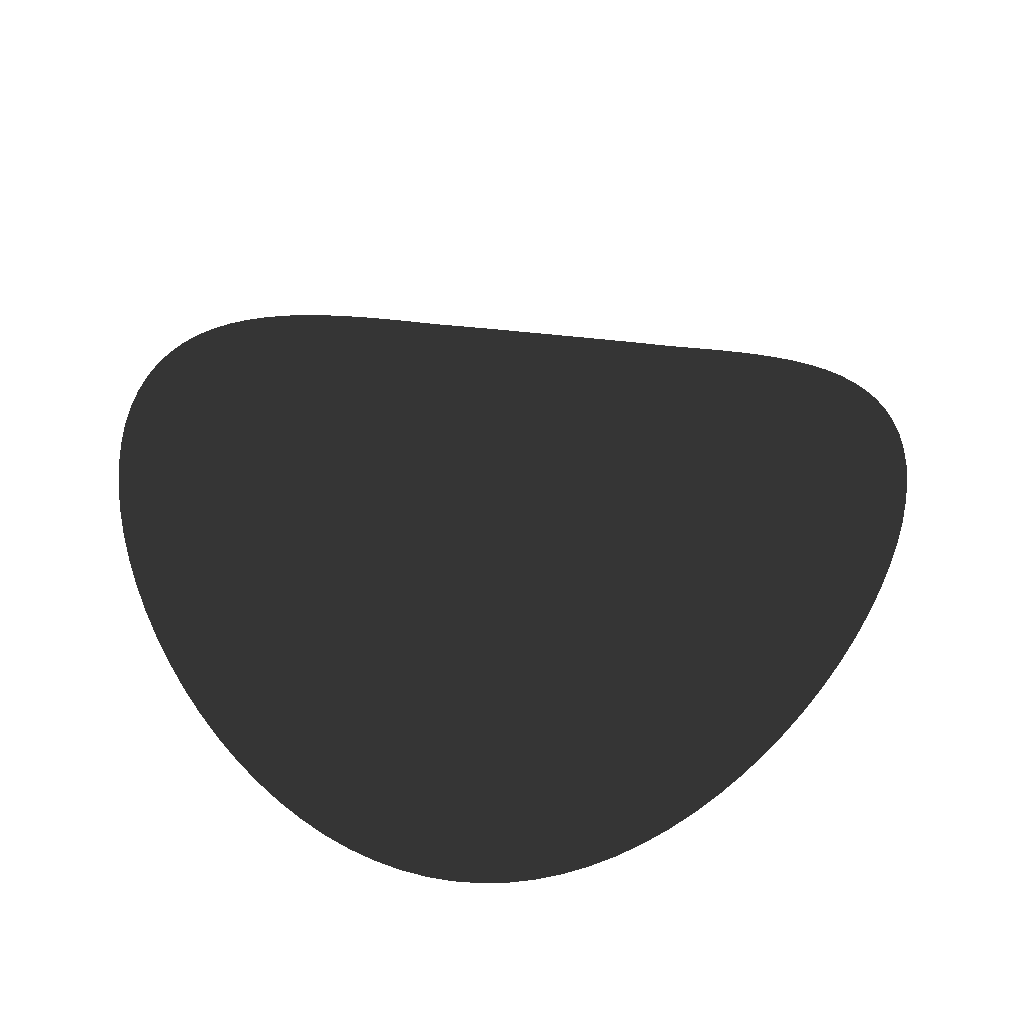
<metadata>
{"format":"obj","ext":"obj","renderer":"f3d","projection":"perspective","resolution":1024,"background":"white","views":[{"elev":45.7,"azim":-81.9,"up":"+Y"}]}
</metadata>
<code>
v 0.875 0.117 0
v 0.9979 0.001961 -0.0654
v 1 -0.000177 0
v 0.8726 0.1192 -0.06539
v 0.9914 0.008339 -0.1305
v 0.8652 0.1255 -0.1304
v 0.9808 0.01885 -0.1951
v 0.8531 0.136 -0.1947
v 0.9659 0.0333 -0.2588
v 0.8361 0.1503 -0.2579
v 0.9469 0.05147 -0.3214
v 0.8145 0.1681 -0.3197
v 0.9239 0.07302 -0.3827
v 0.7883 0.1891 -0.3796
v 0.8969 0.0976 -0.4423
v 0.7578 0.2127 -0.4375
v 0.866 0.1248 -0.5
v 0.8315 0.1541 -0.5556
v 0.723 0.2385 -0.4929
v 0.7934 0.1851 -0.6088
v 0.6841 0.2658 -0.5456
v 0.7518 0.2171 -0.6593
v 0.6414 0.2941 -0.5952
v 0.7071 0.2497 -0.7071
v 0.5952 0.3227 -0.6414
v 0.6593 0.2824 -0.7518
v 0.5456 0.351 -0.6841
v 0.6088 0.3144 -0.7934
v 0.4929 0.3783 -0.723
v 0.5556 0.3454 -0.8315
v 0.4375 0.4041 -0.7578
v 0.5 0.3747 -0.866
v 0.4423 0.4019 -0.8969
v 0.3796 0.4277 -0.7883
v 0.3827 0.4264 -0.9239
v 0.3197 0.4487 -0.8145
v 0.3214 0.448 -0.9469
v 0.2579 0.4665 -0.8361
v 0.2588 0.4662 -0.9659
v 0.1947 0.4808 -0.8531
v 0.1951 0.4806 -0.9808
v 0.1304 0.4913 -0.8652
v 0.1305 0.4911 -0.9914
v 0.06539 0.4976 -0.8726
v 0.0654 0.4975 -0.9979
v -1.607e-16 0.4998 -0.875
v -1.837e-16 0.4996 -1
v -0.0654 0.4975 -0.9979
v -0.06539 0.4976 -0.8726
v -0.1305 0.4911 -0.9914
v -0.1304 0.4913 -0.8652
v -0.1951 0.4806 -0.9808
v -0.1947 0.4808 -0.8531
v -0.2588 0.4662 -0.9659
v -0.2579 0.4665 -0.8361
v -0.3214 0.448 -0.9469
v -0.3197 0.4487 -0.8145
v -0.3827 0.4264 -0.9239
v -0.3796 0.4277 -0.7883
v -0.4423 0.4019 -0.8969
v -0.4375 0.4041 -0.7578
v -0.5 0.3747 -0.866
v -0.5556 0.3454 -0.8315
v -0.4929 0.3783 -0.723
v -0.6088 0.3144 -0.7934
v -0.5456 0.351 -0.6841
v -0.6593 0.2824 -0.7518
v -0.5952 0.3227 -0.6414
v -0.7071 0.2497 -0.7071
v -0.6414 0.2941 -0.5952
v -0.7518 0.2171 -0.6593
v -0.6841 0.2658 -0.5456
v -0.7934 0.1851 -0.6088
v -0.723 0.2385 -0.4929
v -0.8315 0.1541 -0.5556
v -0.7578 0.2127 -0.4375
v -0.866 0.1248 -0.5
v -0.8969 0.0976 -0.4423
v -0.7883 0.1891 -0.3796
v -0.9239 0.07302 -0.3827
v -0.8145 0.1681 -0.3197
v -0.9469 0.05147 -0.3214
v -0.8361 0.1503 -0.2579
v -0.9659 0.0333 -0.2588
v -0.8531 0.136 -0.1947
v -0.9808 0.01885 -0.1951
v -0.8652 0.1255 -0.1304
v -0.9914 0.008339 -0.1305
v -0.8726 0.1192 -0.06539
v -0.9979 0.001961 -0.0654
v -0.875 0.117 1.072e-16
v -1 -0.000177 1.225e-16
v -0.9979 0.001961 0.0654
v -0.8726 0.1192 0.06539
v -0.9914 0.008339 0.1305
v -0.8652 0.1255 0.1304
v -0.9808 0.01885 0.1951
v -0.8531 0.136 0.1947
v -0.9659 0.0333 0.2588
v -0.8361 0.1503 0.2579
v -0.9469 0.05147 0.3214
v -0.8145 0.1681 0.3197
v -0.9239 0.07302 0.3827
v -0.7883 0.1891 0.3796
v -0.8969 0.0976 0.4423
v -0.7578 0.2127 0.4375
v -0.866 0.1248 0.5
v -0.8315 0.1541 0.5556
v -0.723 0.2385 0.4929
v -0.7934 0.1851 0.6088
v -0.6841 0.2658 0.5456
v -0.7518 0.2171 0.6593
v -0.6414 0.2941 0.5952
v -0.7071 0.2497 0.7071
v -0.5952 0.3227 0.6414
v -0.6593 0.2824 0.7518
v -0.5456 0.351 0.6841
v -0.6088 0.3144 0.7934
v -0.4929 0.3783 0.723
v -0.5556 0.3454 0.8315
v -0.4375 0.4041 0.7578
v -0.5 0.3747 0.866
v -0.4423 0.4019 0.8969
v -0.3796 0.4277 0.7883
v -0.3827 0.4264 0.9239
v -0.3197 0.4487 0.8145
v -0.3214 0.448 0.9469
v -0.2579 0.4665 0.8361
v -0.2588 0.4662 0.9659
v -0.1947 0.4808 0.8531
v -0.1951 0.4806 0.9808
v -0.1304 0.4913 0.8652
v -0.1305 0.4911 0.9914
v -0.06539 0.4976 0.8726
v -0.0654 0.4975 0.9979
v 5.358e-17 0.4998 0.875
v 6.123e-17 0.4996 1
v 0.0654 0.4975 0.9979
v 0.06539 0.4976 0.8726
v 0.1305 0.4911 0.9914
v 0.1304 0.4913 0.8652
v 0.1951 0.4806 0.9808
v 0.1947 0.4808 0.8531
v 0.2588 0.4662 0.9659
v 0.2579 0.4665 0.8361
v 0.3214 0.448 0.9469
v 0.3197 0.4487 0.8145
v 0.3827 0.4264 0.9239
v 0.3796 0.4277 0.7883
v 0.4423 0.4019 0.8969
v 0.4375 0.4041 0.7578
v 0.5 0.3747 0.866
v 0.5556 0.3454 0.8315
v 0.4929 0.3783 0.723
v 0.6088 0.3144 0.7934
v 0.5456 0.351 0.6841
v 0.6593 0.2824 0.7518
v 0.5952 0.3227 0.6414
v 0.7071 0.2497 0.7071
v 0.6414 0.2941 0.5952
v 0.7518 0.2171 0.6593
v 0.6841 0.2658 0.5456
v 0.7934 0.1851 0.6088
v 0.723 0.2385 0.4929
v 0.8315 0.1541 0.5556
v 0.7578 0.2127 0.4375
v 0.866 0.1248 0.5
v 0.8969 0.0976 0.4423
v 0.7883 0.1891 0.3796
v 0.9239 0.07302 0.3827
v 0.8145 0.1681 0.3197
v 0.9469 0.05147 0.3214
v 0.8361 0.1503 0.2579
v 0.9659 0.0333 0.2588
v 0.8531 0.136 0.1947
v 0.9808 0.01885 0.1951
v 0.8652 0.1255 0.1304
v 0.9914 0.008339 0.1305
v 0.8726 0.1192 0.06539
v 0.9979 0.001961 0.0654
v 0.75 0.2187 0
v 0.7471 0.2208 -0.06537
v 0.7386 0.2271 -0.1302
v 0.7244 0.2375 -0.1941
v 0.7048 0.2515 -0.2565
v 0.6797 0.2689 -0.317
v 0.6495 0.289 -0.375
v 0.6144 0.3112 -0.4302
v 0.5745 0.3348 -0.4821
v 0.5303 0.3593 -0.5303
v 0.4821 0.3837 -0.5745
v 0.4302 0.4074 -0.6144
v 0.375 0.4296 -0.6495
v 0.317 0.4496 -0.6797
v 0.2565 0.467 -0.7048
v 0.1941 0.481 -0.7244
v 0.1302 0.4914 -0.7386
v 0.06537 0.4977 -0.7471
v -1.378e-16 0.4999 -0.75
v -0.06537 0.4977 -0.7471
v -0.1302 0.4914 -0.7386
v -0.1941 0.481 -0.7244
v -0.2565 0.467 -0.7048
v -0.317 0.4496 -0.6797
v -0.375 0.4296 -0.6495
v -0.4302 0.4074 -0.6144
v -0.4821 0.3837 -0.5745
v -0.5303 0.3593 -0.5303
v -0.5745 0.3348 -0.4821
v -0.6144 0.3112 -0.4302
v -0.6495 0.289 -0.375
v -0.6797 0.2689 -0.317
v -0.7048 0.2515 -0.2565
v -0.7244 0.2375 -0.1941
v -0.7386 0.2271 -0.1302
v -0.7471 0.2208 -0.06537
v -0.75 0.2187 9.185e-17
v -0.7471 0.2208 0.06537
v -0.7386 0.2271 0.1302
v -0.7244 0.2375 0.1941
v -0.7048 0.2515 0.2565
v -0.6797 0.2689 0.317
v -0.6495 0.289 0.375
v -0.6144 0.3112 0.4302
v -0.5745 0.3348 0.4821
v -0.5303 0.3593 0.5303
v -0.4821 0.3837 0.5745
v -0.4302 0.4074 0.6144
v -0.375 0.4296 0.6495
v -0.317 0.4496 0.6797
v -0.2565 0.467 0.7048
v -0.1941 0.481 0.7244
v -0.1302 0.4914 0.7386
v -0.06537 0.4977 0.7471
v 4.592e-17 0.4999 0.75
v 0.06537 0.4977 0.7471
v 0.1302 0.4914 0.7386
v 0.1941 0.481 0.7244
v 0.2565 0.467 0.7048
v 0.317 0.4496 0.6797
v 0.375 0.4296 0.6495
v 0.4302 0.4074 0.6144
v 0.4821 0.3837 0.5745
v 0.5303 0.3593 0.5303
v 0.5745 0.3348 0.4821
v 0.6144 0.3112 0.4302
v 0.6495 0.289 0.375
v 0.6797 0.2689 0.317
v 0.7048 0.2515 0.2565
v 0.7244 0.2375 0.1941
v 0.7386 0.2271 0.1302
v 0.7471 0.2208 0.06537
v 0.625 0.3047 0
v 0.6216 0.3068 -0.06533
v 0.6113 0.3131 -0.1299
v 0.5944 0.3233 -0.1931
v 0.571 0.337 -0.2542
v 0.5413 0.3535 -0.3125
v 0.5056 0.3721 -0.3674
v 0.4645 0.3921 -0.4182
v 0.4182 0.4125 -0.4645
v 0.3674 0.4325 -0.5056
v 0.3125 0.4512 -0.5413
v 0.2542 0.4677 -0.571
v 0.1931 0.4813 -0.5944
v 0.1299 0.4916 -0.6113
v 0.06533 0.4979 -0.6216
v -1.148e-16 0.5 -0.625
v -0.06533 0.4979 -0.6216
v -0.1299 0.4916 -0.6113
v -0.1931 0.4813 -0.5944
v -0.2542 0.4677 -0.571
v -0.3125 0.4512 -0.5413
v -0.3674 0.4325 -0.5056
v -0.4182 0.4125 -0.4645
v -0.4645 0.3921 -0.4182
v -0.5056 0.3721 -0.3674
v -0.5413 0.3535 -0.3125
v -0.571 0.337 -0.2542
v -0.5944 0.3233 -0.1931
v -0.6113 0.3131 -0.1299
v -0.6216 0.3068 -0.06533
v -0.625 0.3047 3.541e-16
v -0.6216 0.3068 0.06533
v -0.6113 0.3131 0.1299
v -0.5944 0.3233 0.1931
v -0.571 0.337 0.2542
v -0.5413 0.3535 0.3125
v -0.5056 0.3721 0.3674
v -0.4645 0.3921 0.4182
v -0.4182 0.4125 0.4645
v -0.3674 0.4325 0.5056
v -0.3125 0.4512 0.5413
v -0.2542 0.4677 0.571
v -0.1931 0.4813 0.5944
v -0.1299 0.4916 0.6113
v -0.06533 0.4979 0.6216
v 1.77e-16 0.5 0.625
v 0.06533 0.4979 0.6216
v 0.1299 0.4916 0.6113
v 0.1931 0.4813 0.5944
v 0.2542 0.4677 0.571
v 0.3125 0.4512 0.5413
v 0.3674 0.4325 0.5056
v 0.4182 0.4125 0.4645
v 0.4645 0.3921 0.4182
v 0.5056 0.3721 0.3674
v 0.5413 0.3535 0.3125
v 0.571 0.337 0.2542
v 0.5944 0.3233 0.1931
v 0.6113 0.3131 0.1299
v 0.6216 0.3068 0.06533
v 0.5 0.3751 0
v 0.4957 0.3772 -0.06526
v 0.483 0.3834 -0.1294
v 0.4619 0.3934 -0.1913
v 0.433 0.4063 -0.25
v 0.3967 0.4214 -0.3044
v 0.3536 0.4376 -0.3536
v 0.3044 0.4538 -0.3967
v 0.25 0.4689 -0.433
v 0.1913 0.4818 -0.4619
v 0.1294 0.4918 -0.483
v 0.06526 0.498 -0.4957
v -9.185e-17 0.5001 -0.5
v -0.06526 0.498 -0.4957
v -0.1294 0.4918 -0.483
v -0.1913 0.4818 -0.4619
v -0.25 0.4689 -0.433
v -0.3044 0.4538 -0.3967
v -0.3536 0.4376 -0.3536
v -0.3967 0.4214 -0.3044
v -0.433 0.4063 -0.25
v -0.4619 0.3934 -0.1913
v -0.483 0.3834 -0.1294
v -0.4957 0.3772 -0.06526
v -0.5 0.3751 6.123e-17
v -0.4957 0.3772 0.06526
v -0.483 0.3834 0.1294
v -0.4619 0.3934 0.1913
v -0.433 0.4063 0.25
v -0.3967 0.4214 0.3044
v -0.3536 0.4376 0.3536
v -0.3044 0.4538 0.3967
v -0.25 0.4689 0.433
v -0.1913 0.4818 0.4619
v -0.1294 0.4918 0.483
v -0.06526 0.498 0.4957
v 3.062e-17 0.5001 0.5
v 0.06526 0.498 0.4957
v 0.1294 0.4918 0.483
v 0.1913 0.4818 0.4619
v 0.25 0.4689 0.433
v 0.3044 0.4538 0.3967
v 0.3536 0.4376 0.3536
v 0.3967 0.4214 0.3044
v 0.433 0.4063 0.25
v 0.4619 0.3934 0.1913
v 0.483 0.3834 0.1294
v 0.4957 0.3772 0.06526
v 0.375 0.4299 0
v 0.3693 0.432 -0.06512
v 0.3524 0.4381 -0.1283
v 0.3248 0.4475 -0.1875
v 0.2873 0.459 -0.241
v 0.241 0.4712 -0.2873
v 0.1875 0.4827 -0.3248
v 0.1283 0.4921 -0.3524
v 0.06512 0.4982 -0.3693
v -6.889e-17 0.5003 -0.375
v -0.06512 0.4982 -0.3693
v -0.1283 0.4921 -0.3524
v -0.1875 0.4827 -0.3248
v -0.241 0.4712 -0.2873
v -0.2873 0.459 -0.241
v -0.3248 0.4475 -0.1875
v -0.3524 0.4381 -0.1283
v -0.3693 0.432 -0.06512
v -0.375 0.4299 4.592e-17
v -0.3693 0.432 0.06512
v -0.3524 0.4381 0.1283
v -0.3248 0.4475 0.1875
v -0.2873 0.459 0.241
v -0.241 0.4712 0.2873
v -0.1875 0.4827 0.3248
v -0.1283 0.4921 0.3524
v -0.06512 0.4982 0.3693
v 2.296e-17 0.5003 0.375
v 0.06512 0.4982 0.3693
v 0.1283 0.4921 0.3524
v 0.1875 0.4827 0.3248
v 0.241 0.4712 0.2873
v 0.2873 0.459 0.241
v 0.3248 0.4475 0.1875
v 0.3524 0.4381 0.1283
v 0.3693 0.432 0.06512
v 0.25 0.4691 0
v 0.2415 0.4712 -0.0647
v 0.2165 0.477 -0.125
v 0.1768 0.4848 -0.1768
v 0.125 0.4927 -0.2165
v 0.0647 0.4984 -0.2415
v -4.592e-17 0.5006 -0.25
v -0.0647 0.4984 -0.2415
v -0.125 0.4927 -0.2165
v -0.1768 0.4848 -0.1768
v -0.2165 0.477 -0.125
v -0.2415 0.4712 -0.0647
v -0.25 0.4691 3.062e-17
v -0.2415 0.4712 0.0647
v -0.2165 0.477 0.125
v -0.1768 0.4848 0.1768
v -0.125 0.4927 0.2165
v -0.0647 0.4984 0.2415
v 1.531e-17 0.5006 0.25
v 0.0647 0.4984 0.2415
v 0.125 0.4927 0.2165
v 0.1768 0.4848 0.1768
v 0.2165 0.477 0.125
v 0.2415 0.4712 0.0647
v 0.1083 0.4949 -0.0625
v 0.125 0.4929 0
v 0.0625 0.4989 -0.1083
v -2.296e-17 0.5009 -0.125
v -0.0625 0.4989 -0.1083
v -0.1083 0.4949 -0.0625
v -0.125 0.4929 1.531e-17
v -0.1083 0.4949 0.0625
v -0.0625 0.4989 0.1083
v 7.654e-18 0.5009 0.125
v 0.0625 0.4989 0.1083
v 0.1083 0.4949 0.0625
v 0 0.5018 0
f 1 2 3
f 2 1 4
f 2 4 5
f 6 5 4
f 5 6 7
f 8 7 6
f 7 8 9
f 10 9 8
f 9 10 11
f 12 11 10
f 11 12 13
f 14 13 12
f 13 14 15
f 16 15 14
f 15 16 17
f 17 16 18
f 19 18 16
f 18 19 20
f 21 20 19
f 20 21 22
f 23 22 21
f 22 23 24
f 25 24 23
f 24 25 26
f 27 26 25
f 26 27 28
f 29 28 27
f 28 29 30
f 31 30 29
f 30 31 32
f 32 31 33
f 34 33 31
f 33 34 35
f 36 35 34
f 35 36 37
f 38 37 36
f 37 38 39
f 40 39 38
f 39 40 41
f 42 41 40
f 41 42 43
f 44 43 42
f 43 44 45
f 46 45 44
f 45 46 47
f 47 46 48
f 49 48 46
f 48 49 50
f 51 50 49
f 50 51 52
f 53 52 51
f 52 53 54
f 55 54 53
f 54 55 56
f 57 56 55
f 56 57 58
f 59 58 57
f 58 59 60
f 61 60 59
f 60 61 62
f 62 61 63
f 64 63 61
f 63 64 65
f 66 65 64
f 65 66 67
f 68 67 66
f 67 68 69
f 70 69 68
f 69 70 71
f 72 71 70
f 71 72 73
f 74 73 72
f 73 74 75
f 76 75 74
f 75 76 77
f 77 76 78
f 79 78 76
f 78 79 80
f 81 80 79
f 80 81 82
f 83 82 81
f 82 83 84
f 85 84 83
f 84 85 86
f 87 86 85
f 86 87 88
f 89 88 87
f 88 89 90
f 91 90 89
f 90 91 92
f 92 91 93
f 94 93 91
f 93 94 95
f 96 95 94
f 95 96 97
f 98 97 96
f 97 98 99
f 100 99 98
f 99 100 101
f 102 101 100
f 101 102 103
f 104 103 102
f 103 104 105
f 106 105 104
f 105 106 107
f 107 106 108
f 109 108 106
f 108 109 110
f 111 110 109
f 110 111 112
f 113 112 111
f 112 113 114
f 115 114 113
f 114 115 116
f 117 116 115
f 116 117 118
f 119 118 117
f 118 119 120
f 121 120 119
f 120 121 122
f 122 121 123
f 124 123 121
f 123 124 125
f 126 125 124
f 125 126 127
f 128 127 126
f 127 128 129
f 130 129 128
f 129 130 131
f 132 131 130
f 131 132 133
f 134 133 132
f 133 134 135
f 136 135 134
f 135 136 137
f 137 136 138
f 139 138 136
f 138 139 140
f 141 140 139
f 140 141 142
f 143 142 141
f 142 143 144
f 145 144 143
f 144 145 146
f 147 146 145
f 146 147 148
f 149 148 147
f 148 149 150
f 151 150 149
f 150 151 152
f 152 151 153
f 154 153 151
f 153 154 155
f 156 155 154
f 155 156 157
f 158 157 156
f 157 158 159
f 160 159 158
f 159 160 161
f 162 161 160
f 161 162 163
f 164 163 162
f 163 164 165
f 166 165 164
f 165 166 167
f 167 166 168
f 169 168 166
f 168 169 170
f 171 170 169
f 170 171 172
f 173 172 171
f 172 173 174
f 175 174 173
f 174 175 176
f 177 176 175
f 176 177 178
f 179 178 177
f 178 179 180
f 1 180 179
f 180 1 3
f 181 4 1
f 4 181 182
f 4 182 6
f 183 6 182
f 6 183 8
f 184 8 183
f 8 184 10
f 185 10 184
f 10 185 12
f 186 12 185
f 12 186 14
f 187 14 186
f 14 187 16
f 16 187 19
f 188 19 187
f 19 188 21
f 189 21 188
f 21 189 23
f 190 23 189
f 23 190 25
f 191 25 190
f 25 191 27
f 192 27 191
f 27 192 29
f 193 29 192
f 29 193 31
f 31 193 34
f 194 34 193
f 34 194 36
f 195 36 194
f 36 195 38
f 196 38 195
f 38 196 40
f 197 40 196
f 40 197 42
f 198 42 197
f 42 198 44
f 199 44 198
f 44 199 46
f 46 199 49
f 200 49 199
f 49 200 51
f 201 51 200
f 51 201 53
f 202 53 201
f 53 202 55
f 203 55 202
f 55 203 57
f 204 57 203
f 57 204 59
f 205 59 204
f 59 205 61
f 61 205 64
f 206 64 205
f 64 206 66
f 207 66 206
f 66 207 68
f 208 68 207
f 68 208 70
f 209 70 208
f 70 209 72
f 210 72 209
f 72 210 74
f 211 74 210
f 74 211 76
f 76 211 79
f 212 79 211
f 79 212 81
f 213 81 212
f 81 213 83
f 214 83 213
f 83 214 85
f 215 85 214
f 85 215 87
f 216 87 215
f 87 216 89
f 217 89 216
f 89 217 91
f 91 217 94
f 218 94 217
f 94 218 96
f 219 96 218
f 96 219 98
f 220 98 219
f 98 220 100
f 221 100 220
f 100 221 102
f 222 102 221
f 102 222 104
f 223 104 222
f 104 223 106
f 106 223 109
f 224 109 223
f 109 224 111
f 225 111 224
f 111 225 113
f 226 113 225
f 113 226 115
f 227 115 226
f 115 227 117
f 228 117 227
f 117 228 119
f 229 119 228
f 119 229 121
f 121 229 124
f 230 124 229
f 124 230 126
f 231 126 230
f 126 231 128
f 232 128 231
f 128 232 130
f 233 130 232
f 130 233 132
f 234 132 233
f 132 234 134
f 235 134 234
f 134 235 136
f 136 235 139
f 236 139 235
f 139 236 141
f 237 141 236
f 141 237 143
f 238 143 237
f 143 238 145
f 239 145 238
f 145 239 147
f 240 147 239
f 147 240 149
f 241 149 240
f 149 241 151
f 151 241 154
f 242 154 241
f 154 242 156
f 243 156 242
f 156 243 158
f 244 158 243
f 158 244 160
f 245 160 244
f 160 245 162
f 246 162 245
f 162 246 164
f 247 164 246
f 164 247 166
f 166 247 169
f 248 169 247
f 169 248 171
f 249 171 248
f 171 249 173
f 250 173 249
f 173 250 175
f 251 175 250
f 175 251 177
f 252 177 251
f 177 252 179
f 181 179 252
f 179 181 1
f 253 182 181
f 182 253 254
f 182 254 183
f 255 183 254
f 183 255 184
f 256 184 255
f 184 256 185
f 257 185 256
f 185 257 186
f 258 186 257
f 186 258 187
f 187 258 188
f 259 188 258
f 188 259 189
f 260 189 259
f 189 260 190
f 261 190 260
f 190 261 191
f 262 191 261
f 191 262 192
f 263 192 262
f 192 263 193
f 193 263 194
f 264 194 263
f 194 264 195
f 265 195 264
f 195 265 196
f 266 196 265
f 196 266 197
f 267 197 266
f 197 267 198
f 268 198 267
f 198 268 199
f 199 268 200
f 269 200 268
f 200 269 201
f 270 201 269
f 201 270 202
f 271 202 270
f 202 271 203
f 272 203 271
f 203 272 204
f 273 204 272
f 204 273 205
f 205 273 206
f 274 206 273
f 206 274 207
f 275 207 274
f 207 275 208
f 276 208 275
f 208 276 209
f 277 209 276
f 209 277 210
f 278 210 277
f 210 278 211
f 211 278 212
f 279 212 278
f 212 279 213
f 280 213 279
f 213 280 214
f 281 214 280
f 214 281 215
f 282 215 281
f 215 282 216
f 283 216 282
f 216 283 217
f 217 283 218
f 284 218 283
f 218 284 219
f 285 219 284
f 219 285 220
f 286 220 285
f 220 286 221
f 287 221 286
f 221 287 222
f 288 222 287
f 222 288 223
f 223 288 224
f 289 224 288
f 224 289 225
f 290 225 289
f 225 290 226
f 291 226 290
f 226 291 227
f 292 227 291
f 227 292 228
f 293 228 292
f 228 293 229
f 229 293 230
f 294 230 293
f 230 294 231
f 295 231 294
f 231 295 232
f 296 232 295
f 232 296 233
f 297 233 296
f 233 297 234
f 298 234 297
f 234 298 235
f 235 298 236
f 299 236 298
f 236 299 237
f 300 237 299
f 237 300 238
f 301 238 300
f 238 301 239
f 302 239 301
f 239 302 240
f 303 240 302
f 240 303 241
f 241 303 242
f 304 242 303
f 242 304 243
f 305 243 304
f 243 305 244
f 306 244 305
f 244 306 245
f 307 245 306
f 245 307 246
f 308 246 307
f 246 308 247
f 247 308 248
f 309 248 308
f 248 309 249
f 310 249 309
f 249 310 250
f 311 250 310
f 250 311 251
f 312 251 311
f 251 312 252
f 253 252 312
f 252 253 181
f 313 254 253
f 254 313 314
f 254 314 255
f 315 255 314
f 255 315 256
f 316 256 315
f 256 316 257
f 317 257 316
f 257 317 258
f 258 317 259
f 318 259 317
f 259 318 260
f 319 260 318
f 260 319 261
f 320 261 319
f 261 320 262
f 321 262 320
f 262 321 263
f 263 321 264
f 322 264 321
f 264 322 265
f 323 265 322
f 265 323 266
f 324 266 323
f 266 324 267
f 325 267 324
f 267 325 268
f 268 325 269
f 326 269 325
f 269 326 270
f 327 270 326
f 270 327 271
f 328 271 327
f 271 328 272
f 329 272 328
f 272 329 273
f 273 329 274
f 330 274 329
f 274 330 275
f 331 275 330
f 275 331 276
f 332 276 331
f 276 332 277
f 333 277 332
f 277 333 278
f 278 333 279
f 334 279 333
f 279 334 280
f 335 280 334
f 280 335 281
f 336 281 335
f 281 336 282
f 337 282 336
f 282 337 283
f 283 337 284
f 338 284 337
f 284 338 285
f 339 285 338
f 285 339 286
f 340 286 339
f 286 340 287
f 341 287 340
f 287 341 288
f 288 341 289
f 342 289 341
f 289 342 290
f 343 290 342
f 290 343 291
f 344 291 343
f 291 344 292
f 345 292 344
f 292 345 293
f 293 345 294
f 346 294 345
f 294 346 295
f 347 295 346
f 295 347 296
f 348 296 347
f 296 348 297
f 349 297 348
f 297 349 298
f 298 349 299
f 350 299 349
f 299 350 300
f 351 300 350
f 300 351 301
f 352 301 351
f 301 352 302
f 353 302 352
f 302 353 303
f 303 353 304
f 354 304 353
f 304 354 305
f 355 305 354
f 305 355 306
f 356 306 355
f 306 356 307
f 357 307 356
f 307 357 308
f 308 357 309
f 358 309 357
f 309 358 310
f 359 310 358
f 310 359 311
f 360 311 359
f 311 360 312
f 313 312 360
f 312 313 253
f 361 314 313
f 314 361 362
f 314 362 315
f 363 315 362
f 315 363 316
f 364 316 363
f 316 364 317
f 317 364 318
f 365 318 364
f 318 365 319
f 366 319 365
f 319 366 320
f 367 320 366
f 320 367 321
f 321 367 322
f 368 322 367
f 322 368 323
f 369 323 368
f 323 369 324
f 370 324 369
f 324 370 325
f 325 370 326
f 371 326 370
f 326 371 327
f 372 327 371
f 327 372 328
f 373 328 372
f 328 373 329
f 329 373 330
f 374 330 373
f 330 374 331
f 375 331 374
f 331 375 332
f 376 332 375
f 332 376 333
f 333 376 334
f 377 334 376
f 334 377 335
f 378 335 377
f 335 378 336
f 379 336 378
f 336 379 337
f 337 379 338
f 380 338 379
f 338 380 339
f 381 339 380
f 339 381 340
f 382 340 381
f 340 382 341
f 341 382 342
f 383 342 382
f 342 383 343
f 384 343 383
f 343 384 344
f 385 344 384
f 344 385 345
f 345 385 346
f 386 346 385
f 346 386 347
f 387 347 386
f 347 387 348
f 388 348 387
f 348 388 349
f 349 388 350
f 389 350 388
f 350 389 351
f 390 351 389
f 351 390 352
f 391 352 390
f 352 391 353
f 353 391 354
f 392 354 391
f 354 392 355
f 393 355 392
f 355 393 356
f 394 356 393
f 356 394 357
f 357 394 358
f 395 358 394
f 358 395 359
f 396 359 395
f 359 396 360
f 361 360 396
f 360 361 313
f 397 362 361
f 362 397 398
f 362 398 363
f 399 363 398
f 363 399 364
f 364 399 365
f 400 365 399
f 365 400 366
f 401 366 400
f 366 401 367
f 367 401 368
f 402 368 401
f 368 402 369
f 403 369 402
f 369 403 370
f 370 403 371
f 404 371 403
f 371 404 372
f 405 372 404
f 372 405 373
f 373 405 374
f 406 374 405
f 374 406 375
f 407 375 406
f 375 407 376
f 376 407 377
f 408 377 407
f 377 408 378
f 409 378 408
f 378 409 379
f 379 409 380
f 410 380 409
f 380 410 381
f 411 381 410
f 381 411 382
f 382 411 383
f 412 383 411
f 383 412 384
f 413 384 412
f 384 413 385
f 385 413 386
f 414 386 413
f 386 414 387
f 415 387 414
f 387 415 388
f 388 415 389
f 416 389 415
f 389 416 390
f 417 390 416
f 390 417 391
f 391 417 392
f 418 392 417
f 392 418 393
f 419 393 418
f 393 419 394
f 394 419 395
f 420 395 419
f 395 420 396
f 397 396 420
f 396 397 361
f 421 398 422
f 398 421 399
f 422 398 397
f 399 421 400
f 423 400 421
f 400 423 401
f 401 423 402
f 424 402 423
f 402 424 403
f 403 424 404
f 425 404 424
f 404 425 405
f 405 425 406
f 426 406 425
f 406 426 407
f 407 426 408
f 427 408 426
f 408 427 409
f 409 427 410
f 428 410 427
f 410 428 411
f 411 428 412
f 429 412 428
f 412 429 413
f 413 429 414
f 430 414 429
f 414 430 415
f 415 430 416
f 431 416 430
f 416 431 417
f 417 431 418
f 432 418 431
f 418 432 419
f 419 432 420
f 422 420 432
f 420 422 397
f 433 421 422
f 421 433 423
f 423 433 424
f 424 433 425
f 425 433 426
f 427 426 433
f 428 427 433
f 428 433 429
f 430 429 433
f 431 430 433
f 431 433 432
f 422 432 433

</code>
